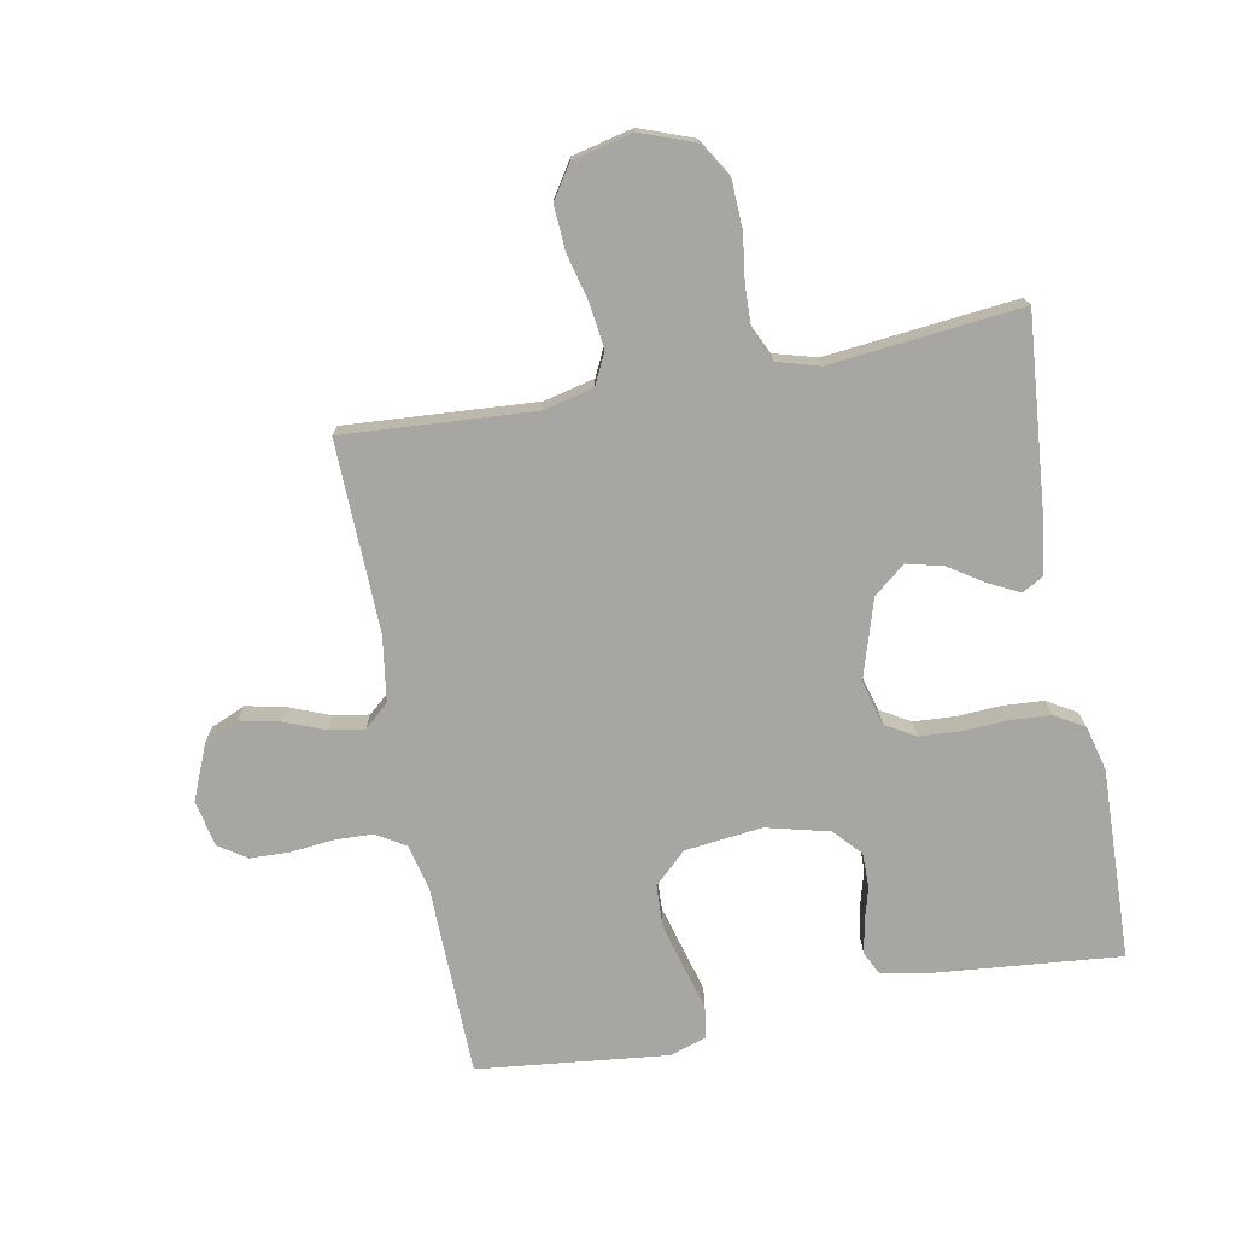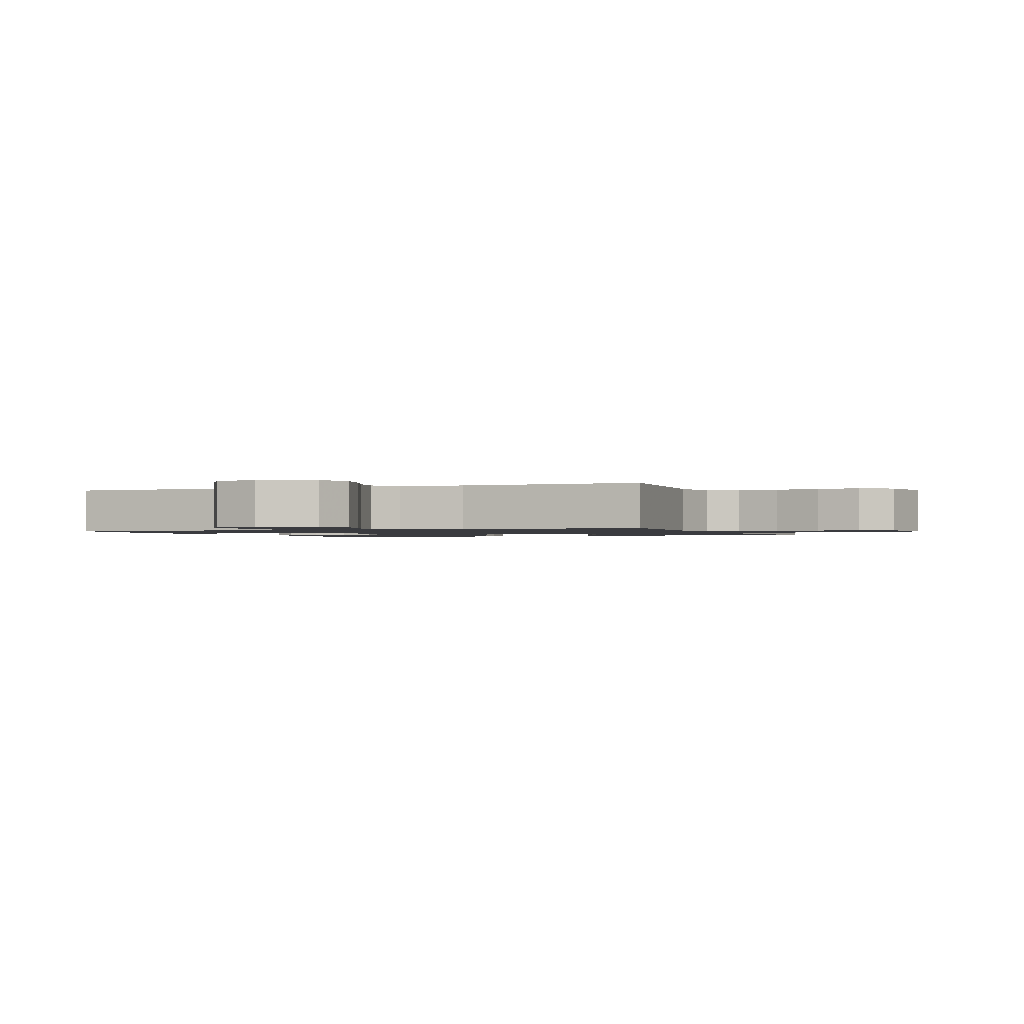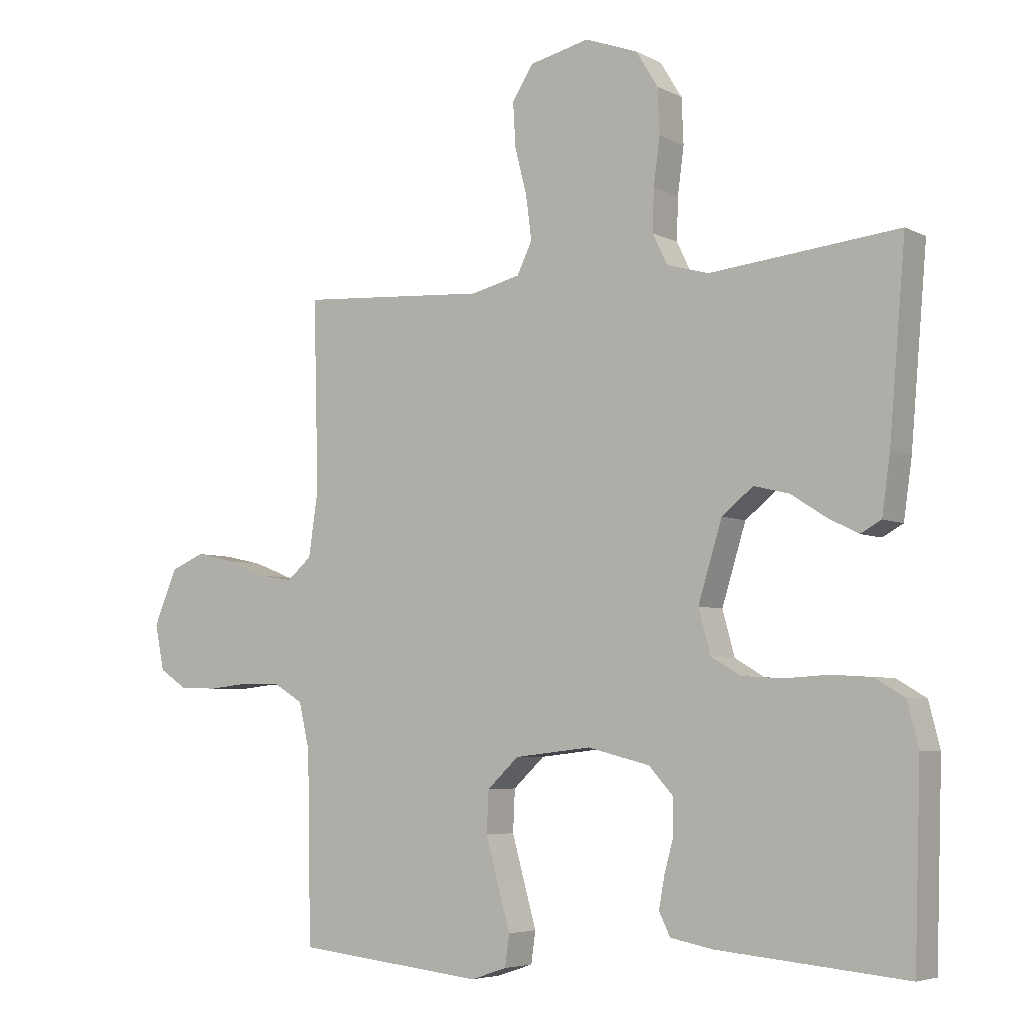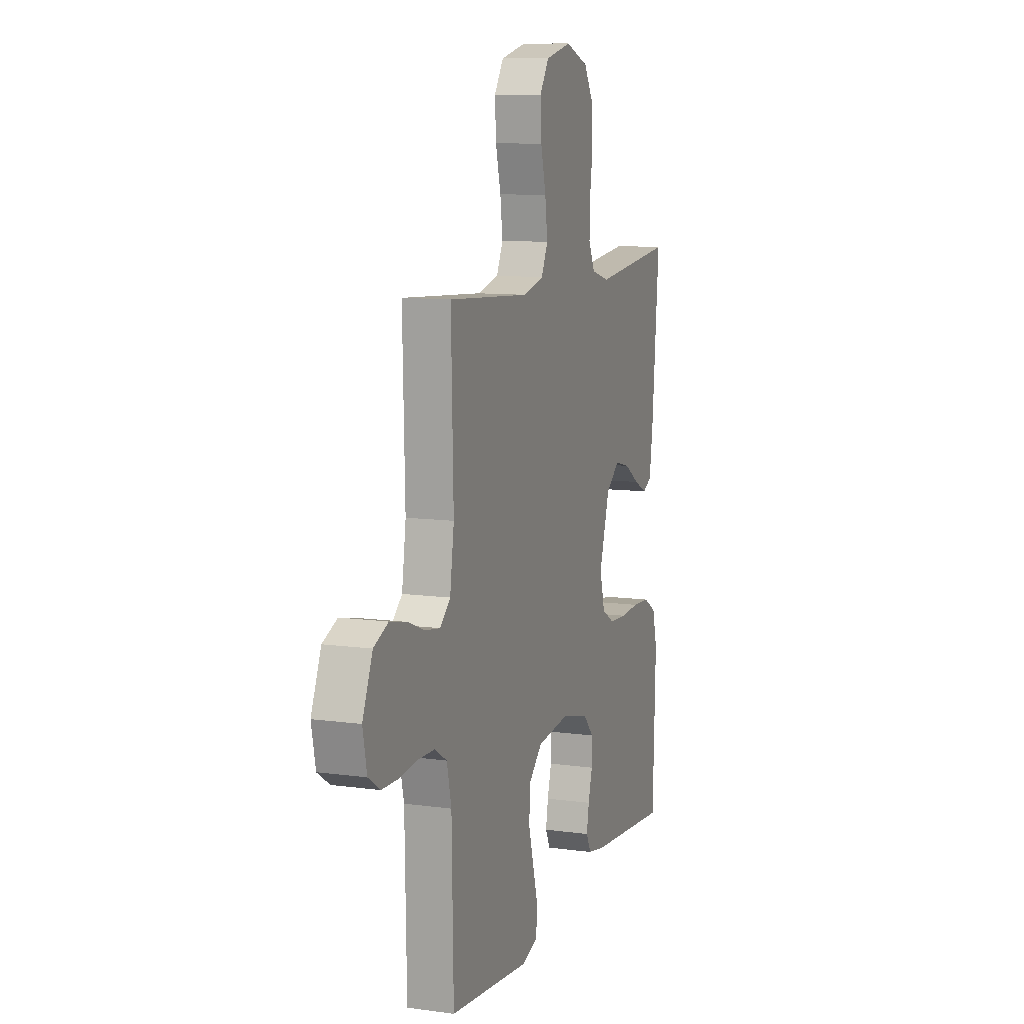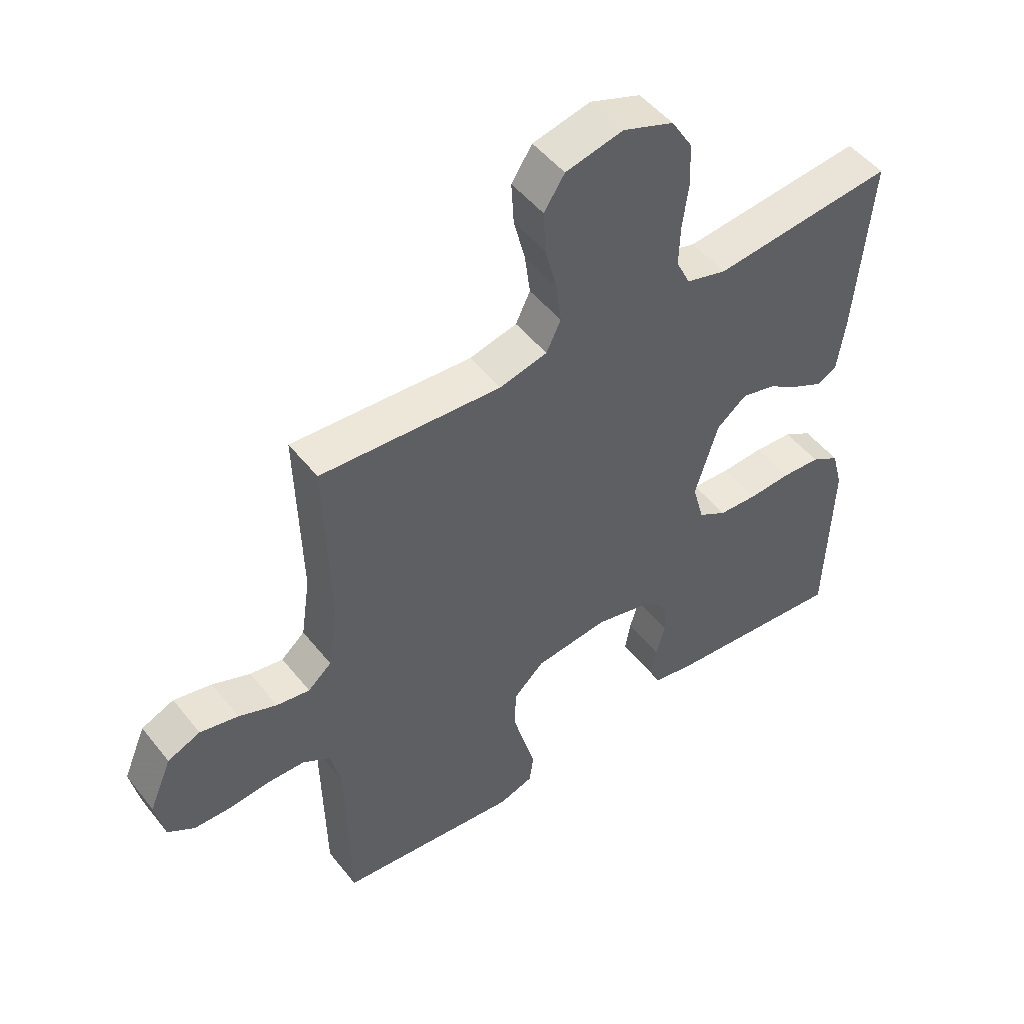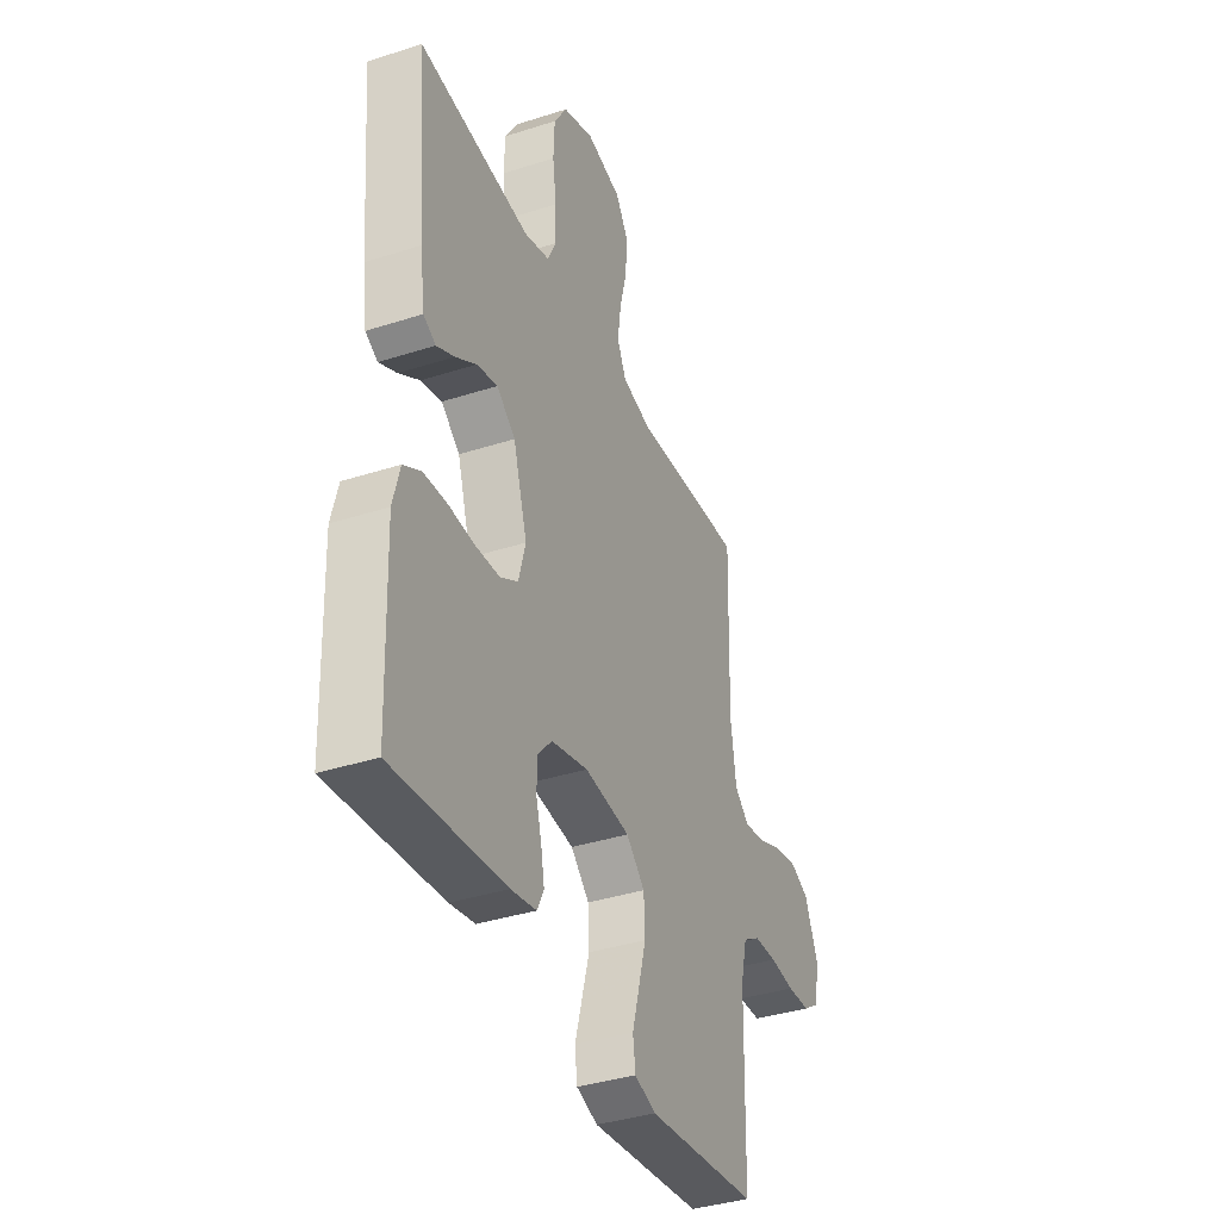
<metadata>
{"format":"obj","ext":"obj","renderer":"f3d","projection":"perspective","resolution":1024,"background":"white","views":[{"elev":-74.2,"azim":10.7,"up":"+Y"},{"elev":-1.3,"azim":-68.6,"up":"+Y"},{"elev":-5.3,"azim":33.3,"up":"+Z"},{"elev":10.3,"azim":-70.7,"up":"+Z"},{"elev":49.5,"azim":-36.8,"up":"+Z"},{"elev":-37.6,"azim":112.4,"up":"+Z"}]}
</metadata>
<code>
v 0.5 0.07 0.5
v 0.474 0.07 0.2
v 0.461 0.07 0.108
v 0.428 0.07 0.09
v 0.38 0.07 0.114
v 0.324 0.07 0.15
v 0.268 0.07 0.164
v 0.218 0.07 0.124
v 0.18 0.07 0
v 0.199 0.07 -0.07
v 0.246 0.07 -0.098
v 0.311 0.07 -0.102
v 0.381 0.07 -0.098
v 0.445 0.07 -0.102
v 0.492 0.07 -0.13
v 0.51 0.07 -0.2
v 0.5 0.07 -0.5
v 0.2 0.07 -0.472
v 0.132 0.07 -0.459
v 0.114 0.07 -0.423
v 0.123 0.07 -0.373
v 0.138 0.07 -0.318
v 0.138 0.07 -0.264
v 0.099 0.07 -0.221
v 0 0.07 -0.196
v -0.122 0.07 -0.21
v -0.172 0.07 -0.257
v -0.175 0.07 -0.323
v -0.155 0.07 -0.396
v -0.136 0.07 -0.464
v -0.143 0.07 -0.514
v -0.2 0.07 -0.533
v -0.5 0.07 -0.5
v -0.506 0.07 -0.2
v -0.523 0.07 -0.127
v -0.569 0.07 -0.099
v -0.631 0.07 -0.097
v -0.698 0.07 -0.104
v -0.759 0.07 -0.102
v -0.803 0.07 -0.073
v -0.818 0.07 0
v -0.781 0.07 0.088
v -0.727 0.07 0.111
v -0.664 0.07 0.097
v -0.601 0.07 0.072
v -0.546 0.07 0.063
v -0.507 0.07 0.097
v -0.492 0.07 0.2
v -0.5 0.07 0.5
v -0.2 0.07 0.48
v -0.121 0.07 0.499
v -0.097 0.07 0.549
v -0.106 0.07 0.618
v -0.125 0.07 0.693
v -0.129 0.07 0.763
v -0.095 0.07 0.815
v 0 0.07 0.837
v 0.084 0.07 0.806
v 0.119 0.07 0.749
v 0.122 0.07 0.677
v 0.112 0.07 0.603
v 0.11 0.07 0.536
v 0.133 0.07 0.488
v 0.2 0.07 0.469
v 0.5 0 0.5
v 0.474 0 0.2
v 0.461 0 0.108
v 0.428 0 0.09
v 0.38 0 0.114
v 0.324 0 0.15
v 0.268 0 0.164
v 0.218 0 0.124
v 0.18 0 0
v 0.199 0 -0.07
v 0.246 0 -0.098
v 0.311 0 -0.102
v 0.381 0 -0.098
v 0.445 0 -0.102
v 0.492 0 -0.13
v 0.51 0 -0.2
v 0.5 0 -0.5
v 0.2 0 -0.472
v 0.132 0 -0.459
v 0.114 0 -0.423
v 0.123 0 -0.373
v 0.138 0 -0.318
v 0.138 0 -0.264
v 0.099 0 -0.221
v 0 0 -0.196
v -0.122 0 -0.21
v -0.172 0 -0.257
v -0.175 0 -0.323
v -0.155 0 -0.396
v -0.136 0 -0.464
v -0.143 0 -0.514
v -0.2 0 -0.533
v -0.5 0 -0.5
v -0.506 0 -0.2
v -0.523 0 -0.127
v -0.569 0 -0.099
v -0.631 0 -0.097
v -0.698 0 -0.104
v -0.759 0 -0.102
v -0.803 0 -0.073
v -0.818 0 0
v -0.781 0 0.088
v -0.727 0 0.111
v -0.664 0 0.097
v -0.601 0 0.072
v -0.546 0 0.063
v -0.507 0 0.097
v -0.492 0 0.2
v -0.5 0 0.5
v -0.2 0 0.48
v -0.121 0 0.499
v -0.097 0 0.549
v -0.106 0 0.618
v -0.125 0 0.693
v -0.129 0 0.763
v -0.095 0 0.815
v 0 0 0.837
v 0.084 0 0.806
v 0.119 0 0.749
v 0.122 0 0.677
v 0.112 0 0.603
v 0.11 0 0.536
v 0.133 0 0.488
v 0.2 0 0.469
f 58 59 60 61
f 58 61 62
f 57 58 62
f 56 57 62
f 53 54 55 56
f 52 53 56 62
f 51 52 62 63
f 48 49 50
f 47 48 50 51
f 42 43 44 45
f 42 45 46
f 41 42 46
f 40 41 46
f 37 38 39 40
f 36 37 40 46
f 35 36 46 47
f 31 32 33 34
f 29 30 31 34
f 28 29 34 35
f 27 28 35 47
f 19 20 21 22
f 17 18 19 22
f 17 22 23
f 16 17 23 24
f 12 13 14 15
f 11 12 15 16
f 3 4 5 6
f 1 2 3 6
f 64 1 6 7
f 63 64 7 8
f 51 63 8 9
f 26 27 47 51
f 25 26 51 9
f 11 16 24 25
f 10 11 25
f 9 10 25
f 125 124 123 122
f 126 125 122
f 126 122 121
f 126 121 120
f 120 119 118 117
f 126 120 117 116
f 127 126 116 115
f 114 113 112
f 115 114 112 111
f 109 108 107 106
f 110 109 106
f 110 106 105
f 110 105 104
f 104 103 102 101
f 110 104 101 100
f 111 110 100 99
f 98 97 96 95
f 98 95 94 93
f 99 98 93 92
f 111 99 92 91
f 86 85 84 83
f 86 83 82 81
f 87 86 81
f 88 87 81 80
f 79 78 77 76
f 80 79 76 75
f 70 69 68 67
f 70 67 66 65
f 71 70 65 128
f 72 71 128 127
f 73 72 127 115
f 115 111 91 90
f 73 115 90 89
f 89 88 80 75
f 89 75 74
f 89 74 73
f 1 65 66 2
f 2 66 67 3
f 3 67 68 4
f 4 68 69 5
f 5 69 70 6
f 6 70 71 7
f 7 71 72 8
f 8 72 73 9
f 9 73 74 10
f 10 74 75 11
f 11 75 76 12
f 12 76 77 13
f 13 77 78 14
f 14 78 79 15
f 15 79 80 16
f 16 80 81 17
f 17 81 82 18
f 18 82 83 19
f 19 83 84 20
f 20 84 85 21
f 21 85 86 22
f 22 86 87 23
f 23 87 88 24
f 24 88 89 25
f 25 89 90 26
f 26 90 91 27
f 27 91 92 28
f 28 92 93 29
f 29 93 94 30
f 30 94 95 31
f 31 95 96 32
f 32 96 97 33
f 33 97 98 34
f 34 98 99 35
f 35 99 100 36
f 36 100 101 37
f 37 101 102 38
f 38 102 103 39
f 39 103 104 40
f 40 104 105 41
f 41 105 106 42
f 42 106 107 43
f 43 107 108 44
f 44 108 109 45
f 45 109 110 46
f 46 110 111 47
f 47 111 112 48
f 48 112 113 49
f 49 113 114 50
f 50 114 115 51
f 51 115 116 52
f 52 116 117 53
f 53 117 118 54
f 54 118 119 55
f 55 119 120 56
f 56 120 121 57
f 57 121 122 58
f 58 122 123 59
f 59 123 124 60
f 60 124 125 61
f 61 125 126 62
f 62 126 127 63
f 63 127 128 64
f 64 128 65 1

</code>
